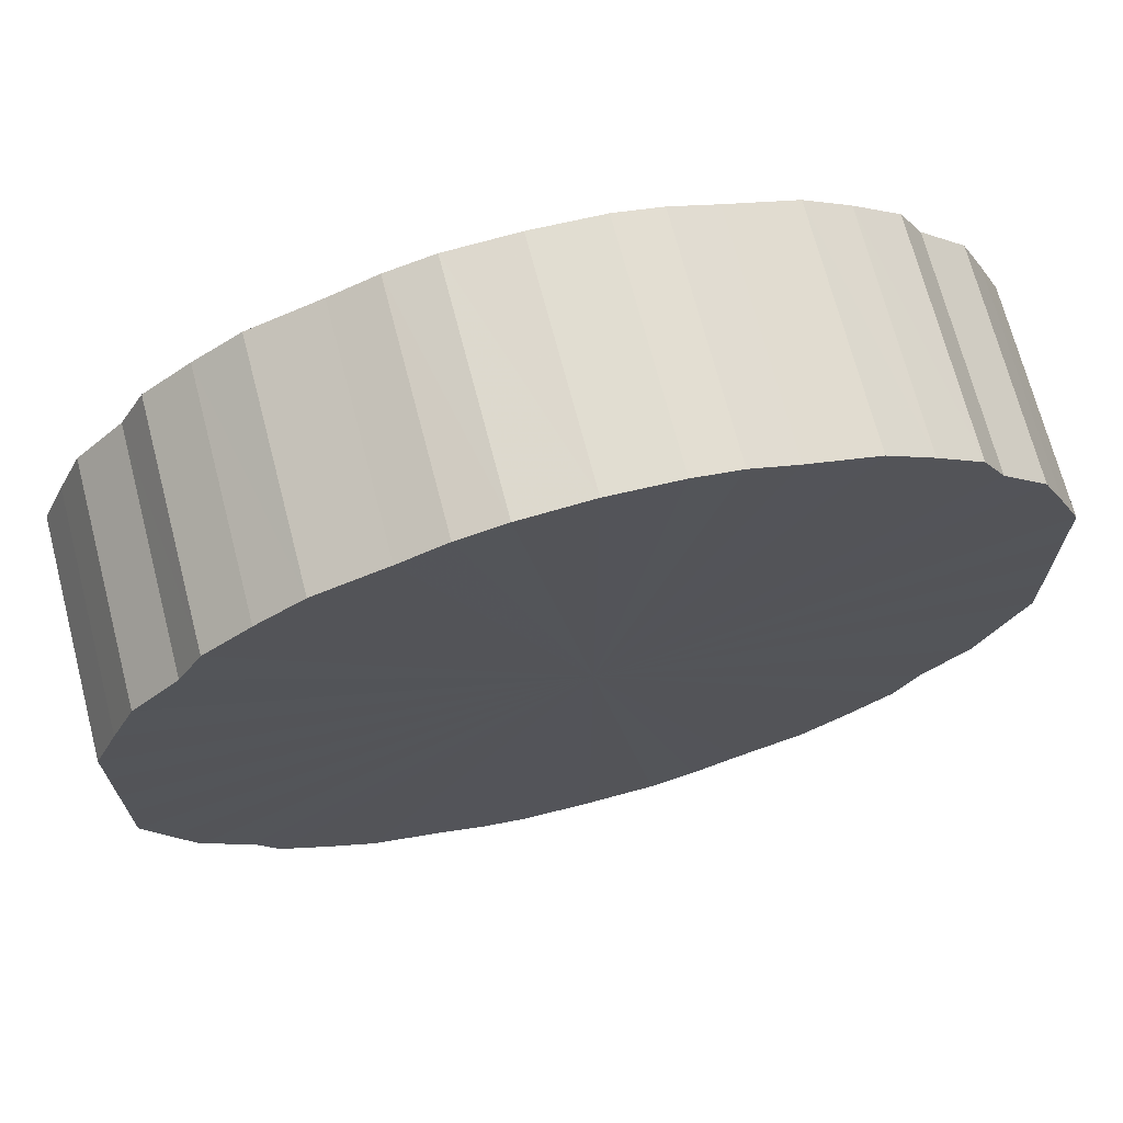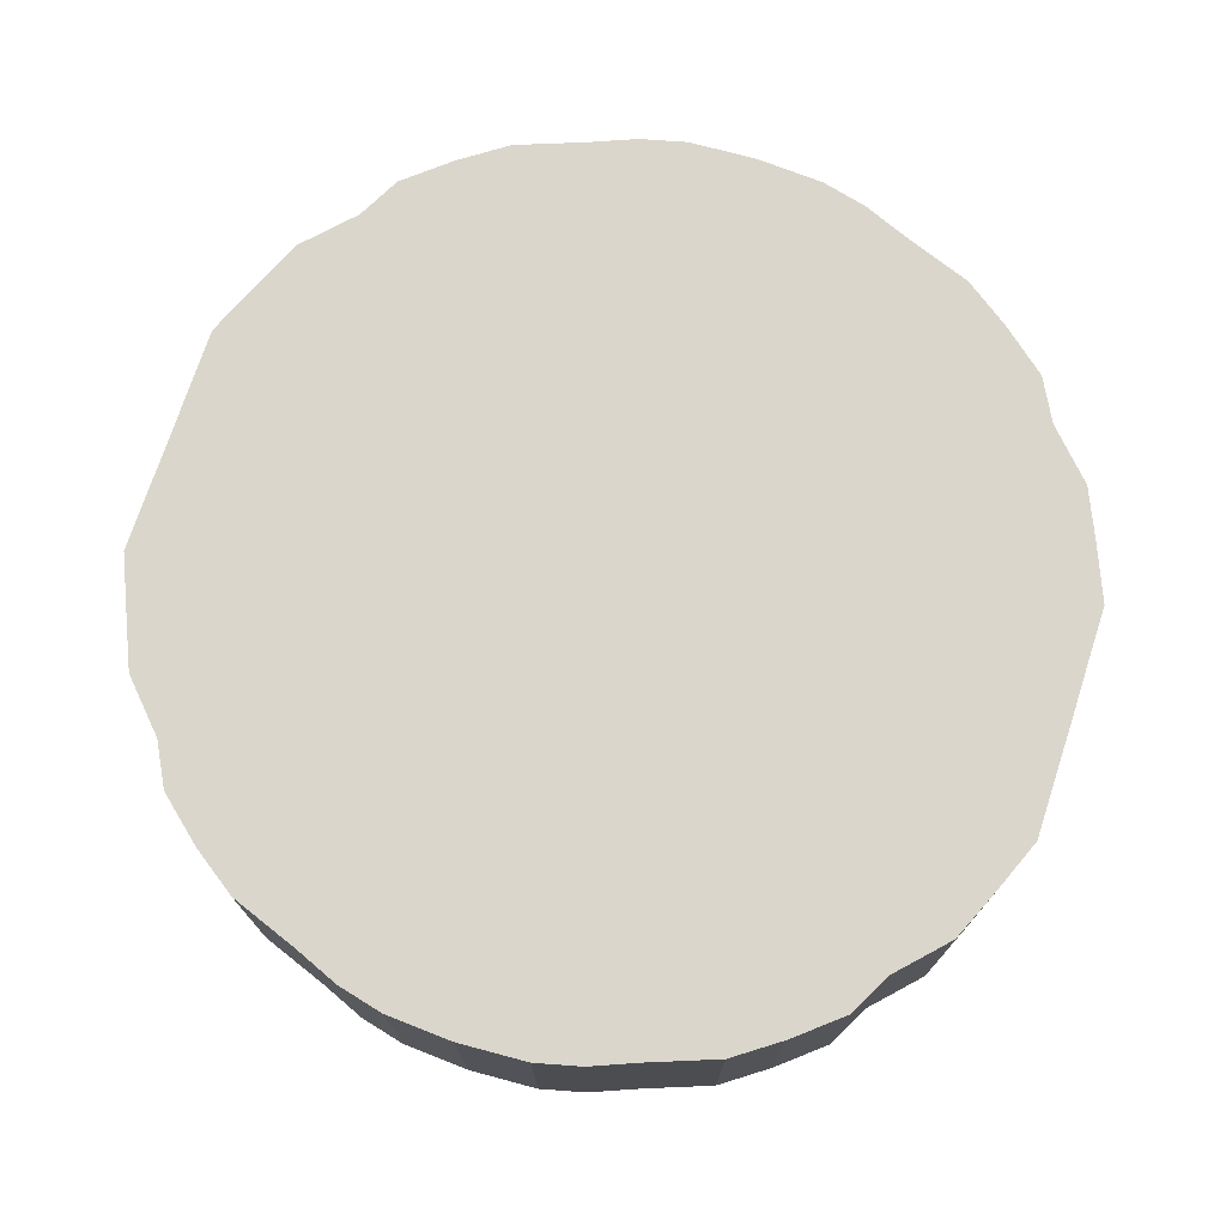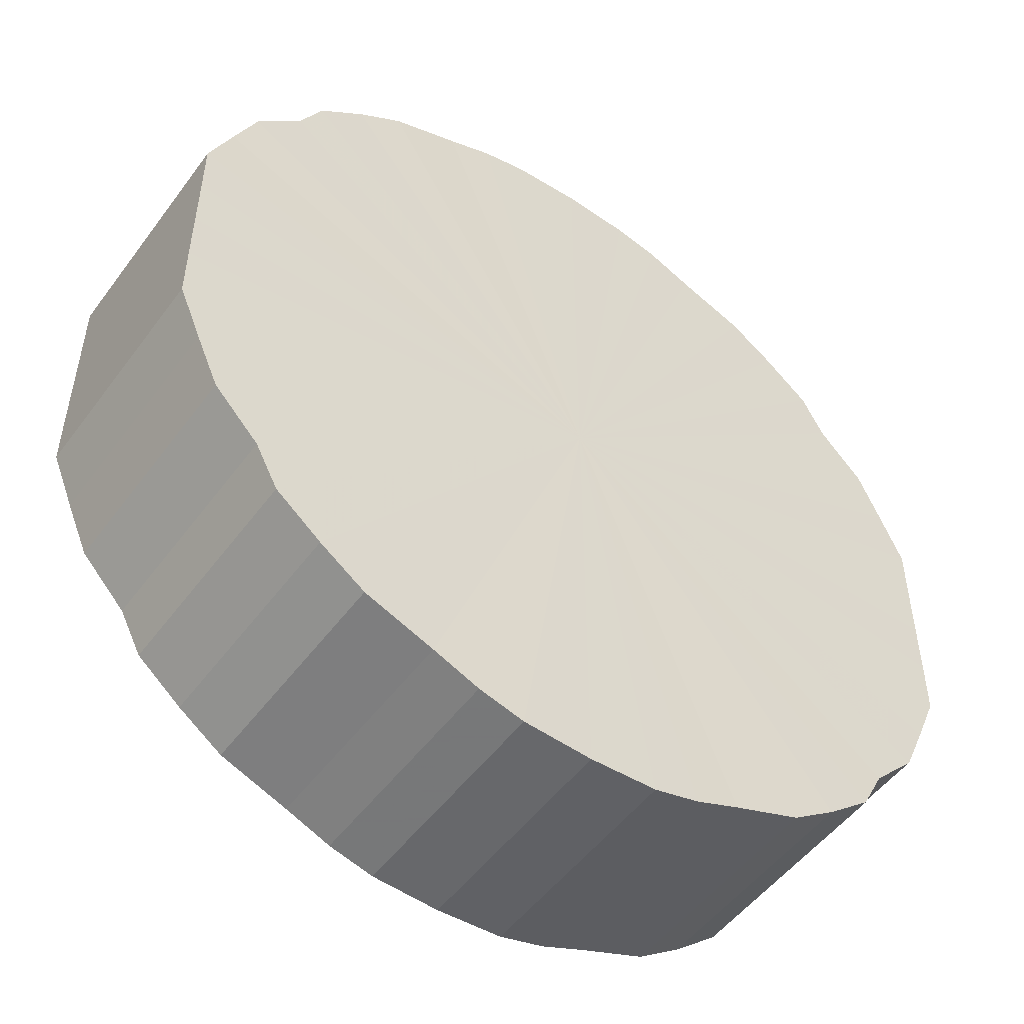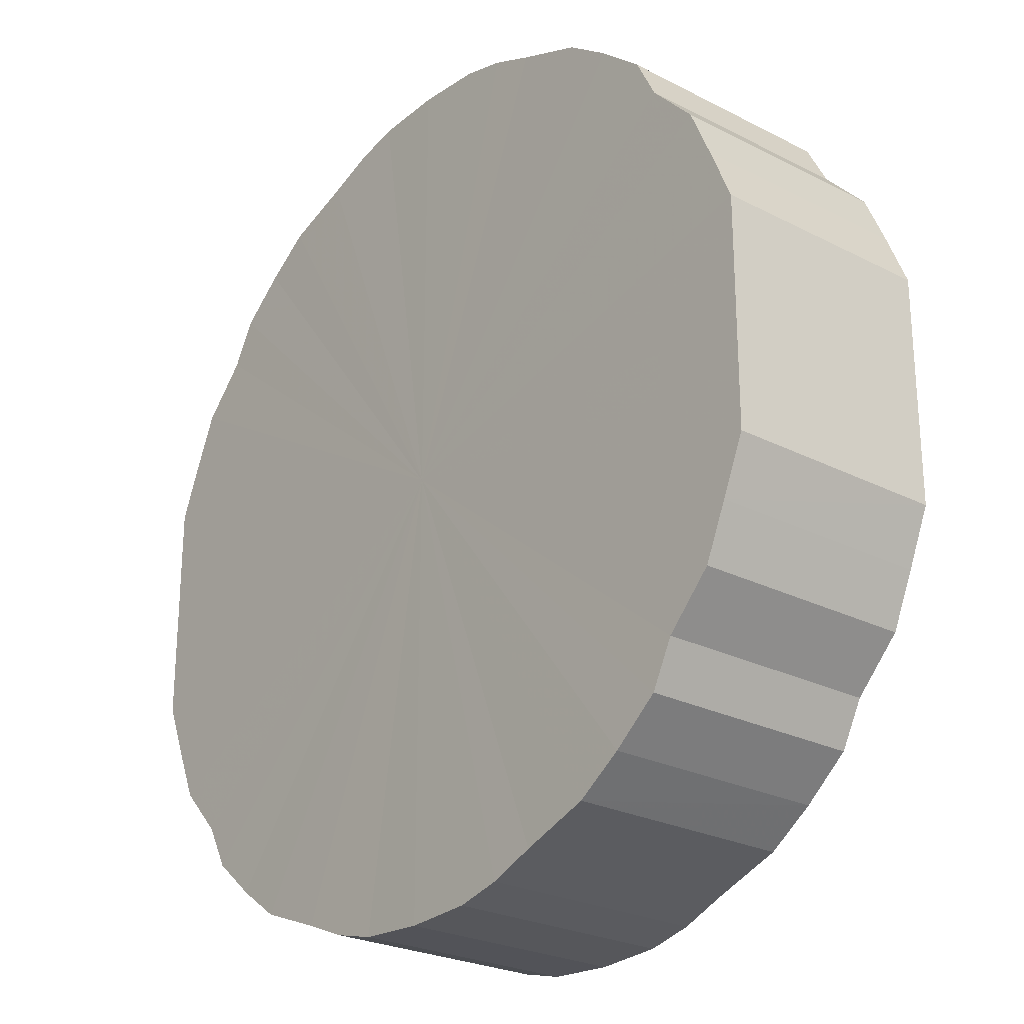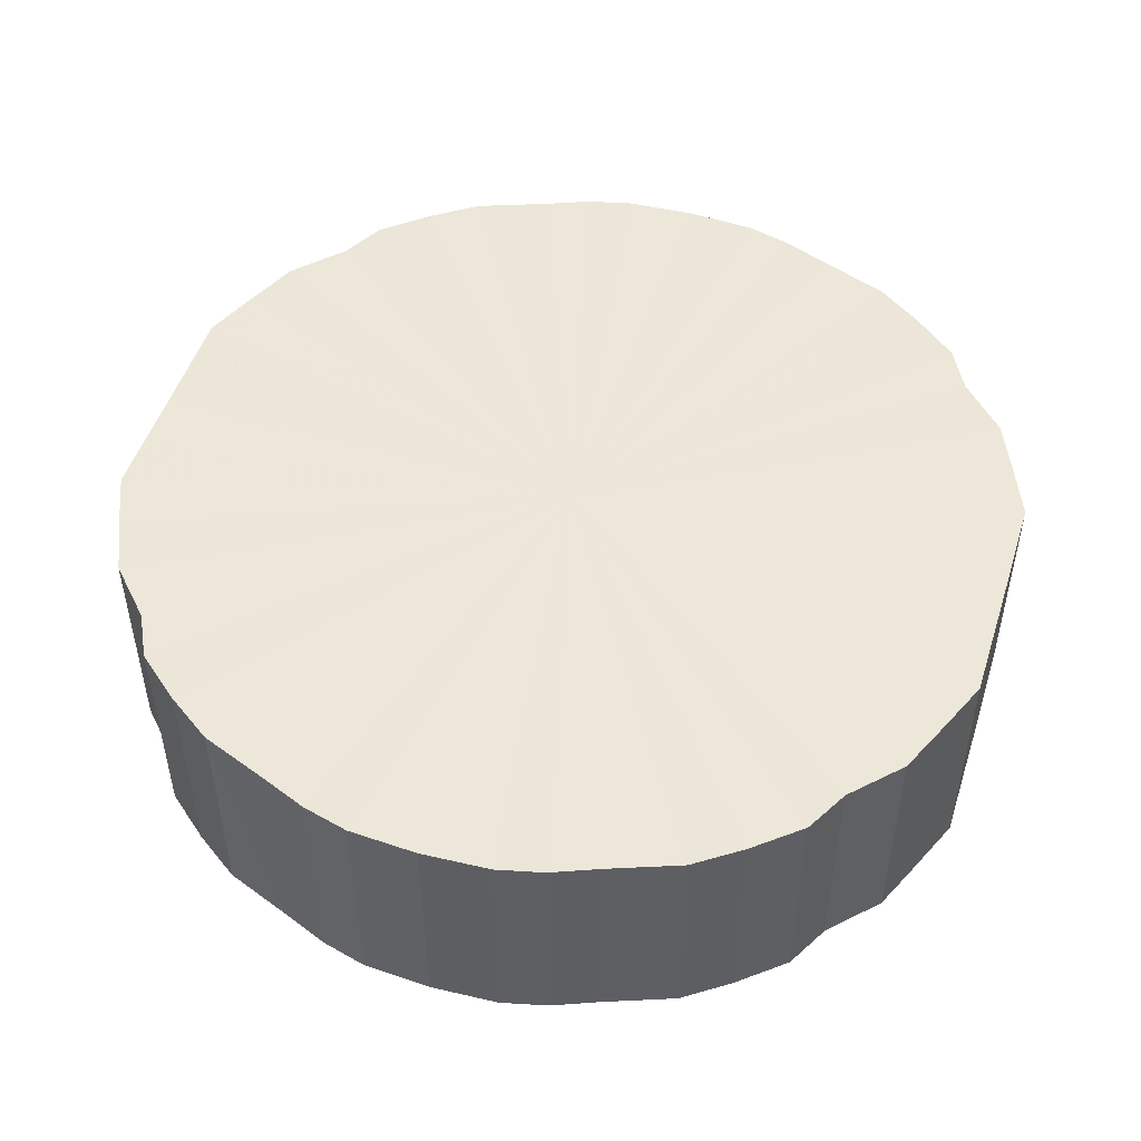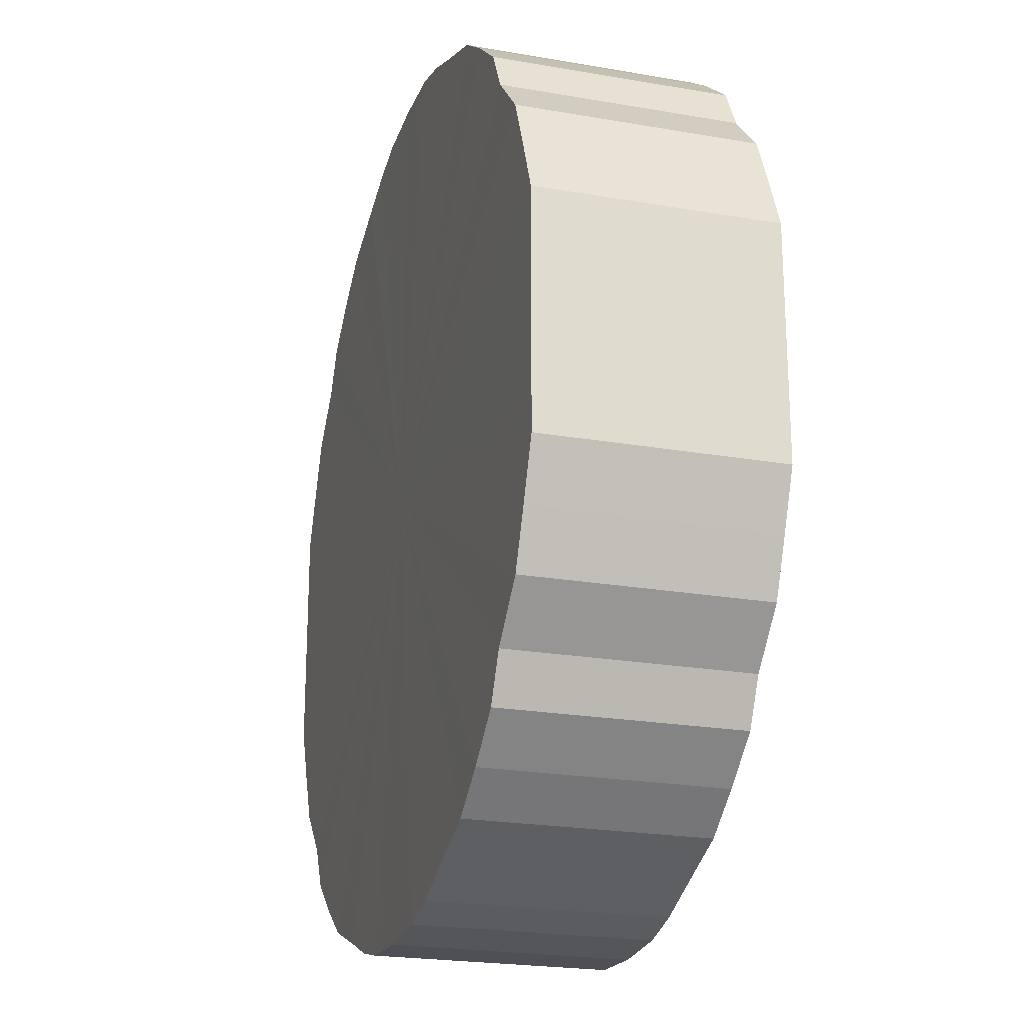
<metadata>
{"format":"obj","ext":"obj","renderer":"f3d","projection":"perspective","resolution":1024,"background":"white","views":[{"elev":70.1,"azim":165.3,"up":"+Z"},{"elev":73.8,"azim":18.1,"up":"+Y"},{"elev":-51.1,"azim":144.7,"up":"+Z"},{"elev":-25.0,"azim":-129.8,"up":"+Z"},{"elev":49.6,"azim":-162.4,"up":"+Y"},{"elev":-22.4,"azim":73.2,"up":"+Z"}]}
</metadata>
<code>
o 19496
v 2251 1860 7.412
v 2251 1860 7.387
v 2251 1860 7.412
v 2251 1860 7.362
v 2251 1860 7.387
v 2251 1860 7.437
v 2251 1860 7.437
v 2251 1860 7.338
v 2251 1860 7.362
v 2251 1860 7.462
v 2251 1860 7.462
v 2251 1860 7.315
v 2251 1860 7.338
v 2251 1860 7.486
v 2251 1860 7.486
v 2251 1860 7.294
v 2251 1860 7.315
v 2251 1860 7.509
v 2251 1860 7.509
v 2251 1860 7.275
v 2251 1860 7.294
v 2251 1860 7.53
v 2251 1860 7.53
v 2251 1860 7.258
v 2251 1860 7.275
v 2251 1860 7.549
v 2251 1860 7.549
v 2251 1860 7.244
v 2251 1860 7.258
v 2251 1860 7.566
v 2251 1860 7.566
v 2251 1860 7.233
v 2251 1860 7.244
v 2251 1860 7.58
v 2251 1860 7.58
v 2251 1860 7.225
v 2251 1860 7.233
v 2251 1860 7.591
v 2251 1860 7.591
v 2251 1860 7.22
v 2251 1860 7.225
v 2251 1860 7.599
v 2251 1860 7.599
v 2251 1860 7.218
v 2251 1860 7.22
v 2251 1860 7.604
v 2251 1860 7.604
v 2251 1860 7.22
v 2251 1860 7.218
v 2251 1860 7.606
v 2251 1860 7.606
v 2251 1860 7.225
v 2251 1860 7.22
v 2251 1860 7.604
v 2251 1860 7.604
v 2251 1860 7.233
v 2251 1860 7.225
v 2251 1860 7.599
v 2251 1860 7.599
v 2251 1860 7.244
v 2251 1860 7.233
v 2251 1860 7.591
v 2251 1860 7.591
v 2251 1860 7.258
v 2251 1860 7.244
v 2251 1860 7.58
v 2251 1860 7.58
v 2251 1860 7.275
v 2251 1860 7.258
v 2251 1860 7.566
v 2251 1860 7.566
v 2251 1860 7.294
v 2251 1860 7.275
v 2251 1860 7.549
v 2251 1860 7.549
v 2251 1860 7.315
v 2251 1860 7.294
v 2251 1860 7.53
v 2251 1860 7.53
v 2251 1860 7.338
v 2251 1860 7.315
v 2251 1860 7.509
v 2251 1860 7.509
v 2251 1860 7.362
v 2251 1860 7.338
v 2251 1860 7.486
v 2251 1860 7.486
v 2251 1860 7.387
v 2251 1860 7.362
v 2251 1860 7.462
v 2251 1860 7.462
v 2251 1860 7.412
v 2251 1860 7.387
v 2251 1860 7.437
v 2251 1860 7.437
v 2251 1860 7.412
v 2251 1860 7.412
v 2251 1860 7.387
v 2251 1860 7.387
v 2251 1860 7.362
v 2251 1860 7.362
v 2251 1860 7.437
v 2251 1860 7.412
v 2251 1860 7.462
v 2251 1860 7.437
v 2251 1860 7.338
v 2251 1860 7.338
v 2251 1860 7.486
v 2251 1860 7.462
v 2251 1860 7.509
v 2251 1860 7.486
v 2251 1860 7.315
v 2251 1860 7.315
v 2251 1860 7.53
v 2251 1860 7.509
v 2251 1860 7.549
v 2251 1860 7.53
v 2251 1860 7.294
v 2251 1860 7.294
v 2251 1860 7.566
v 2251 1860 7.549
v 2251 1860 7.58
v 2251 1860 7.566
v 2251 1860 7.275
v 2251 1860 7.275
v 2251 1860 7.591
v 2251 1860 7.58
v 2251 1860 7.599
v 2251 1860 7.591
v 2251 1860 7.258
v 2251 1860 7.258
v 2251 1860 7.604
v 2251 1860 7.599
v 2251 1860 7.606
v 2251 1860 7.604
v 2251 1860 7.244
v 2251 1860 7.244
v 2251 1860 7.604
v 2251 1860 7.606
v 2251 1860 7.599
v 2251 1860 7.604
v 2251 1860 7.233
v 2251 1860 7.233
v 2251 1860 7.591
v 2251 1860 7.599
v 2251 1860 7.58
v 2251 1860 7.591
v 2251 1860 7.225
v 2251 1860 7.225
v 2251 1860 7.566
v 2251 1860 7.58
v 2251 1860 7.549
v 2251 1860 7.566
v 2251 1860 7.22
v 2251 1860 7.22
v 2251 1860 7.53
v 2251 1860 7.549
v 2251 1860 7.509
v 2251 1860 7.53
v 2251 1860 7.218
v 2251 1860 7.218
v 2251 1860 7.486
v 2251 1860 7.509
v 2251 1860 7.462
v 2251 1860 7.486
v 2251 1860 7.22
v 2251 1860 7.22
v 2251 1860 7.437
v 2251 1860 7.462
v 2251 1860 7.412
v 2251 1860 7.437
v 2251 1860 7.225
v 2251 1860 7.225
v 2251 1860 7.387
v 2251 1860 7.412
v 2251 1860 7.362
v 2251 1860 7.387
v 2251 1860 7.233
v 2251 1860 7.233
v 2251 1860 7.338
v 2251 1860 7.362
v 2251 1860 7.315
v 2251 1860 7.338
v 2251 1860 7.244
v 2251 1860 7.244
v 2251 1860 7.294
v 2251 1860 7.315
v 2251 1860 7.275
v 2251 1860 7.294
v 2251 1860 7.258
v 2251 1860 7.258
v 2251 1860 7.275
v 2251 1860 7.412
v 2251 1860 7.387
v 2251 1860 7.412
v 2251 1860 7.362
v 2251 1860 7.437
v 2251 1860 7.338
v 2251 1860 7.462
v 2251 1860 7.315
v 2251 1860 7.486
v 2251 1860 7.294
v 2251 1860 7.509
v 2251 1860 7.275
v 2251 1860 7.53
v 2251 1860 7.258
v 2251 1860 7.549
v 2251 1860 7.244
v 2251 1860 7.566
v 2251 1860 7.233
v 2251 1860 7.58
v 2251 1860 7.225
v 2251 1860 7.591
v 2251 1860 7.22
v 2251 1860 7.599
v 2251 1860 7.218
v 2251 1860 7.604
v 2251 1860 7.22
v 2251 1860 7.606
v 2251 1860 7.225
v 2251 1860 7.604
v 2251 1860 7.233
v 2251 1860 7.599
v 2251 1860 7.244
v 2251 1860 7.591
v 2251 1860 7.258
v 2251 1860 7.58
v 2251 1860 7.275
v 2251 1860 7.566
v 2251 1860 7.294
v 2251 1860 7.549
v 2251 1860 7.315
v 2251 1860 7.53
v 2251 1860 7.338
v 2251 1860 7.509
v 2251 1860 7.362
v 2251 1860 7.486
v 2251 1860 7.387
v 2251 1860 7.462
v 2251 1860 7.412
v 2251 1860 7.437
v 2251 1860 7.412
v 2251 1860 7.412
v 2251 1860 7.387
v 2251 1860 7.437
v 2251 1860 7.362
v 2251 1860 7.462
v 2251 1860 7.338
v 2251 1860 7.486
v 2251 1860 7.315
v 2251 1860 7.509
v 2251 1860 7.294
v 2251 1860 7.53
v 2251 1860 7.275
v 2251 1860 7.549
v 2251 1860 7.258
v 2251 1860 7.566
v 2251 1860 7.244
v 2251 1860 7.58
v 2251 1860 7.233
v 2251 1860 7.591
v 2251 1860 7.225
v 2251 1860 7.599
v 2251 1860 7.22
v 2251 1860 7.604
v 2251 1860 7.218
v 2251 1860 7.606
v 2251 1860 7.22
v 2251 1860 7.604
v 2251 1860 7.225
v 2251 1860 7.599
v 2251 1860 7.233
v 2251 1860 7.591
v 2251 1860 7.244
v 2251 1860 7.58
v 2251 1860 7.258
v 2251 1860 7.566
v 2251 1860 7.275
v 2251 1860 7.549
v 2251 1860 7.294
v 2251 1860 7.53
v 2251 1860 7.315
v 2251 1860 7.509
v 2251 1860 7.338
v 2251 1860 7.486
v 2251 1860 7.362
v 2251 1860 7.462
v 2251 1860 7.387
v 2251 1860 7.437
v 2251 1860 7.412
f 1 2 3
f 2 4 5
f 6 1 7
f 4 8 9
f 10 6 11
f 8 12 13
f 14 10 15
f 12 16 17
f 18 14 19
f 16 20 21
f 22 18 23
f 20 24 25
f 26 22 27
f 24 28 29
f 30 26 31
f 28 32 33
f 34 30 35
f 32 36 37
f 38 34 39
f 36 40 41
f 42 38 43
f 40 44 45
f 46 42 47
f 44 48 49
f 50 46 51
f 48 52 53
f 54 50 55
f 52 56 57
f 58 54 59
f 56 60 61
f 62 58 63
f 60 64 65
f 66 62 67
f 64 68 69
f 70 66 71
f 68 72 73
f 74 70 75
f 72 76 77
f 78 74 79
f 76 80 81
f 82 78 83
f 80 84 85
f 86 82 87
f 84 88 89
f 90 86 91
f 88 92 93
f 94 90 95
f 92 94 96
f 97 98 99
f 99 100 101
f 102 103 97
f 104 105 102
f 101 106 107
f 108 109 104
f 110 111 108
f 107 112 113
f 114 115 110
f 116 117 114
f 113 118 119
f 120 121 116
f 122 123 120
f 119 124 125
f 126 127 122
f 128 129 126
f 125 130 131
f 132 133 128
f 134 135 132
f 131 136 137
f 138 139 134
f 140 141 138
f 137 142 143
f 144 145 140
f 146 147 144
f 143 148 149
f 150 151 146
f 152 153 150
f 149 154 155
f 156 157 152
f 158 159 156
f 155 160 161
f 162 163 158
f 164 165 162
f 161 166 167
f 168 169 164
f 170 171 168
f 167 172 173
f 174 175 170
f 176 177 174
f 173 178 179
f 180 181 176
f 182 183 180
f 179 184 185
f 186 187 182
f 188 189 186
f 185 190 191
f 191 192 188
f 193 194 195
f 193 196 194
f 193 195 197
f 193 198 196
f 193 197 199
f 193 200 198
f 193 199 201
f 193 202 200
f 193 201 203
f 193 204 202
f 193 203 205
f 193 206 204
f 193 205 207
f 193 208 206
f 193 207 209
f 193 210 208
f 193 209 211
f 193 212 210
f 193 211 213
f 193 214 212
f 193 213 215
f 193 216 214
f 193 215 217
f 193 218 216
f 193 217 219
f 193 220 218
f 193 219 221
f 193 222 220
f 193 221 223
f 193 224 222
f 193 223 225
f 193 226 224
f 193 225 227
f 193 228 226
f 193 227 229
f 193 230 228
f 193 229 231
f 193 232 230
f 193 231 233
f 193 234 232
f 193 233 235
f 193 236 234
f 193 235 237
f 193 238 236
f 193 237 239
f 193 240 238
f 193 239 241
f 193 241 240
f 242 243 244
f 242 245 243
f 242 244 246
f 242 247 245
f 242 246 248
f 242 249 247
f 242 248 250
f 242 251 249
f 242 250 252
f 242 253 251
f 242 252 254
f 242 255 253
f 242 254 256
f 242 257 255
f 242 256 258
f 242 259 257
f 242 258 260
f 242 261 259
f 242 260 262
f 242 263 261
f 242 262 264
f 242 265 263
f 242 264 266
f 242 267 265
f 242 266 268
f 242 269 267
f 242 268 270
f 242 271 269
f 242 270 272
f 242 273 271
f 242 272 274
f 242 275 273
f 242 274 276
f 242 277 275
f 242 276 278
f 242 279 277
f 242 278 280
f 242 281 279
f 242 280 282
f 242 283 281
f 242 282 284
f 242 285 283
f 242 284 286
f 242 287 285
f 242 286 288
f 242 289 287
f 242 288 290
f 242 290 289

</code>
